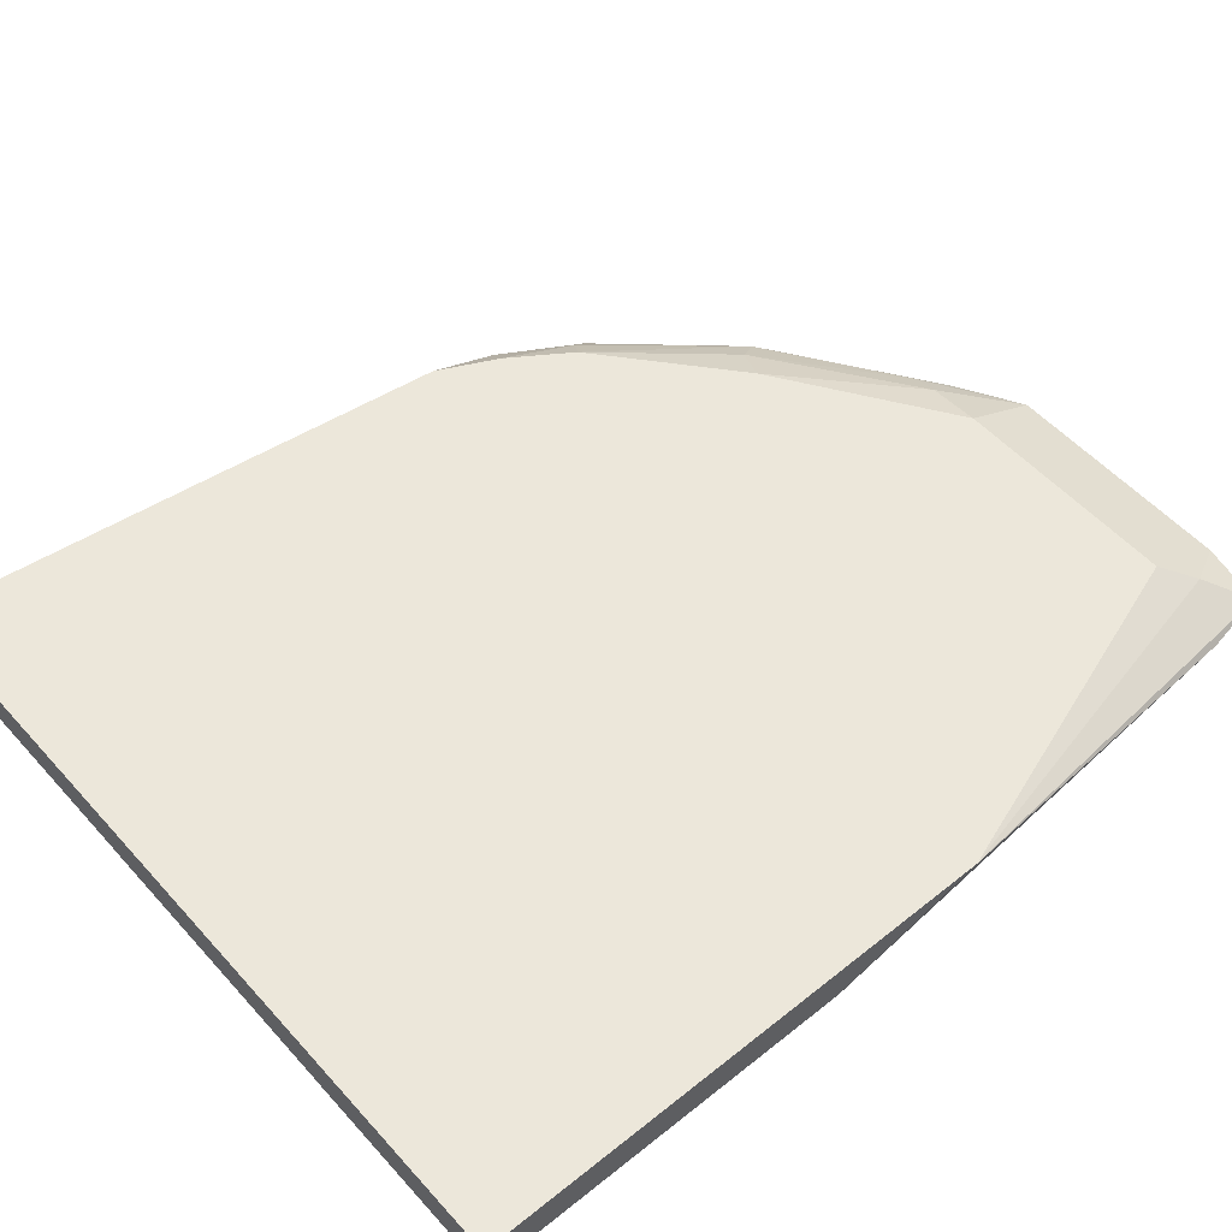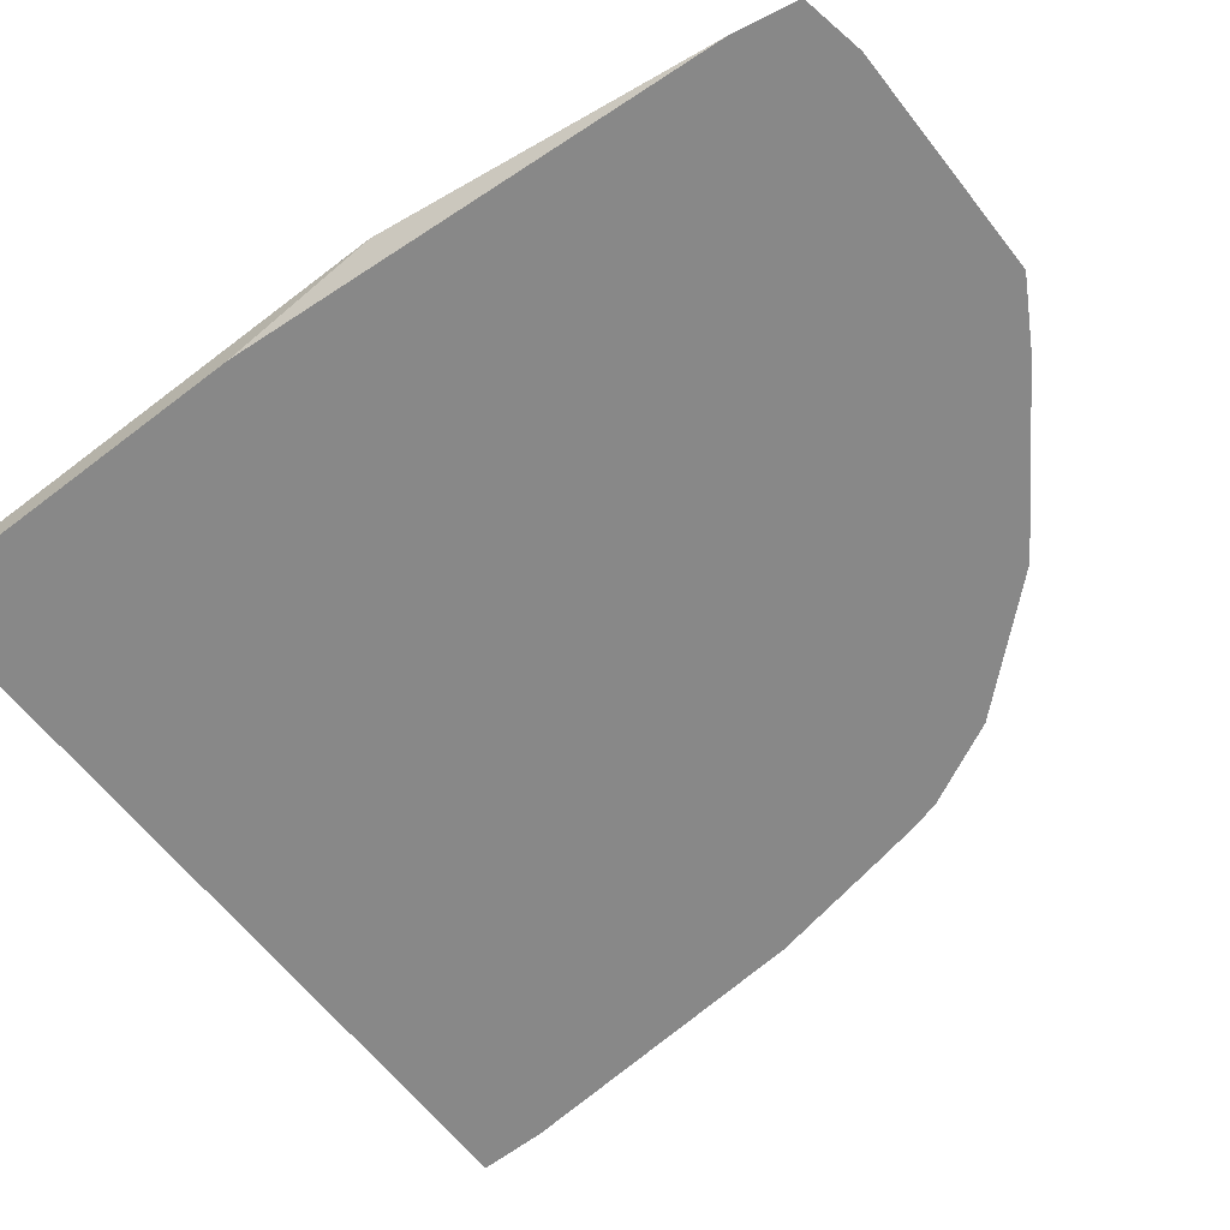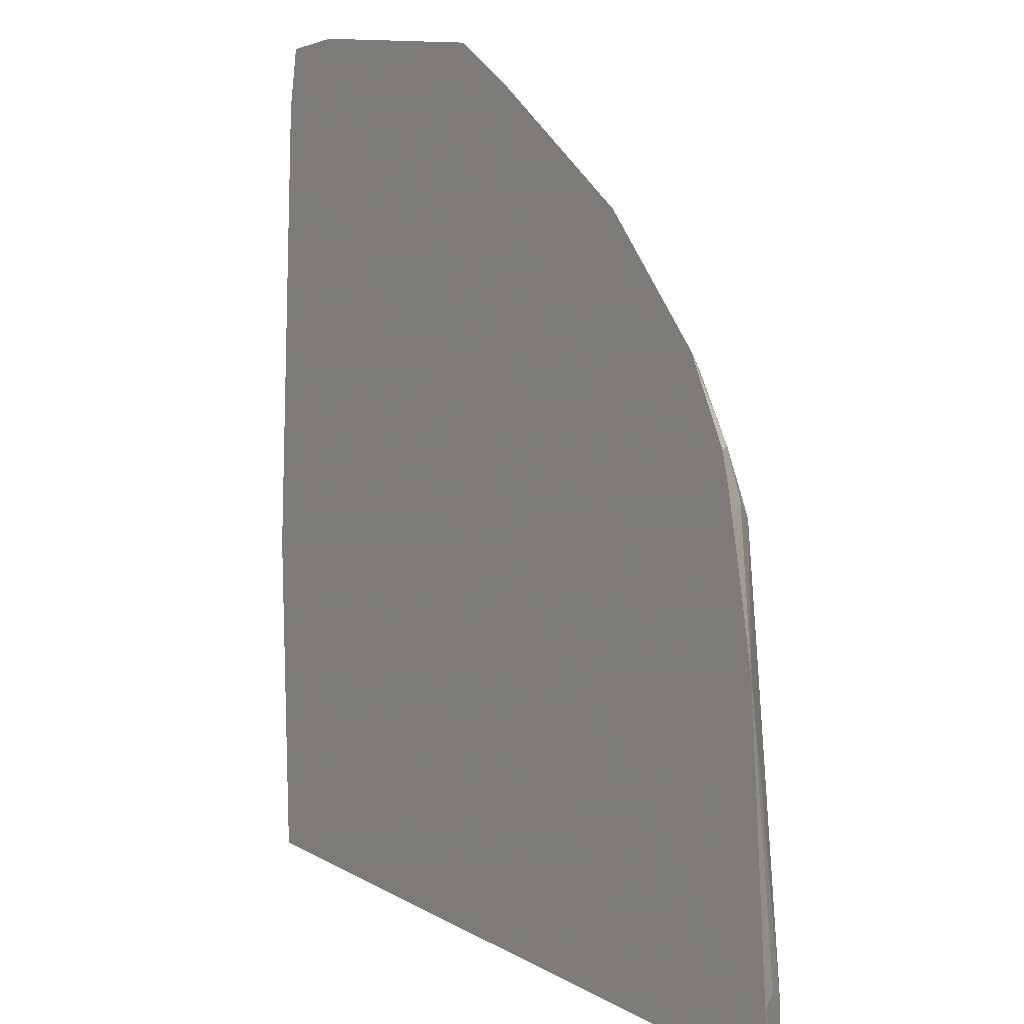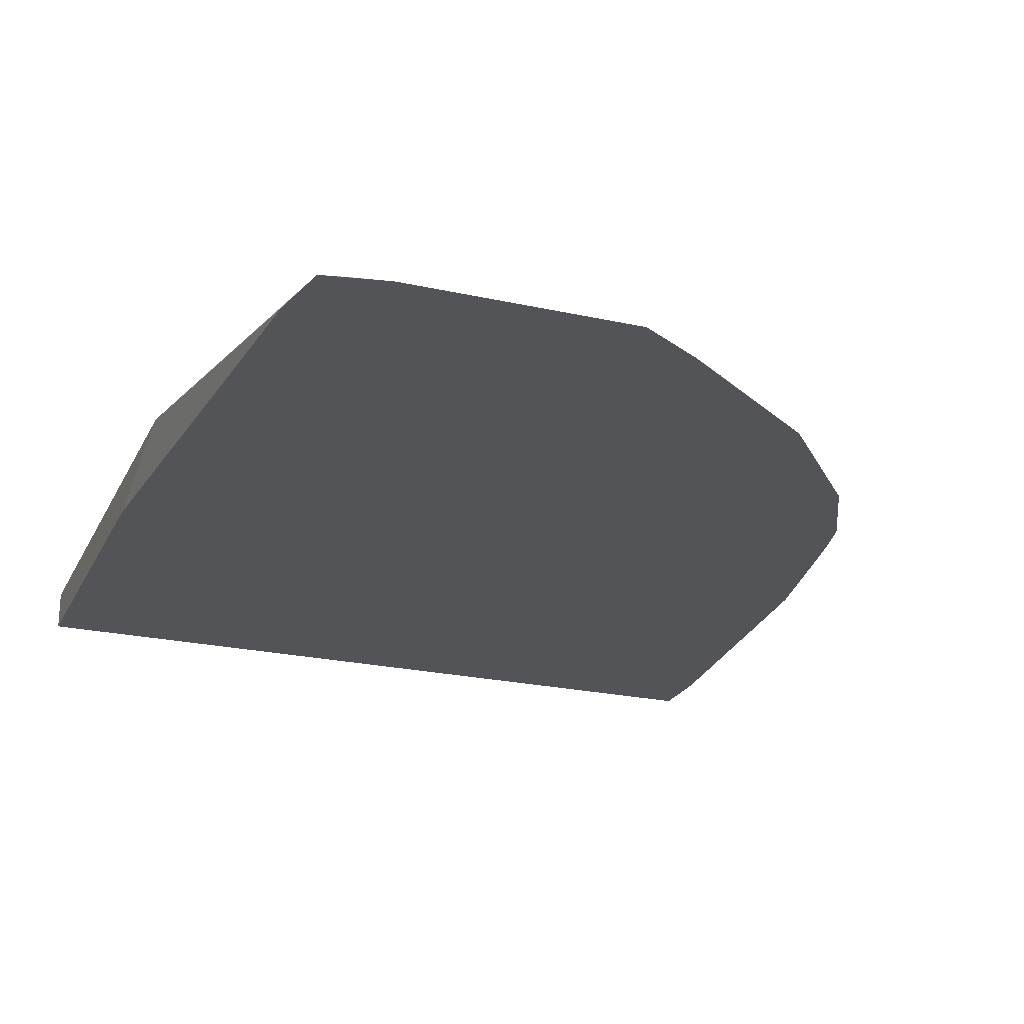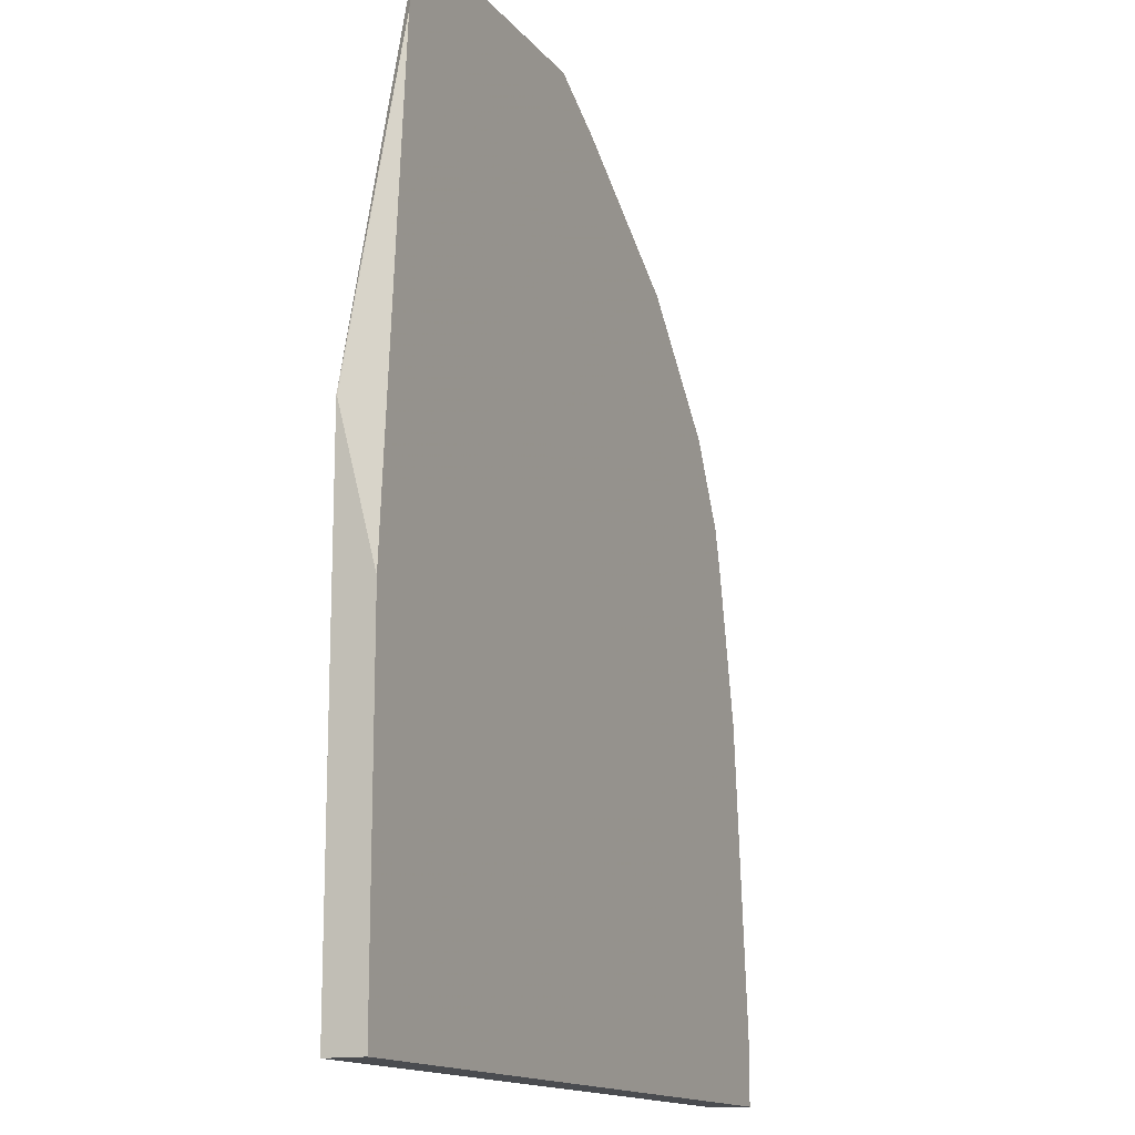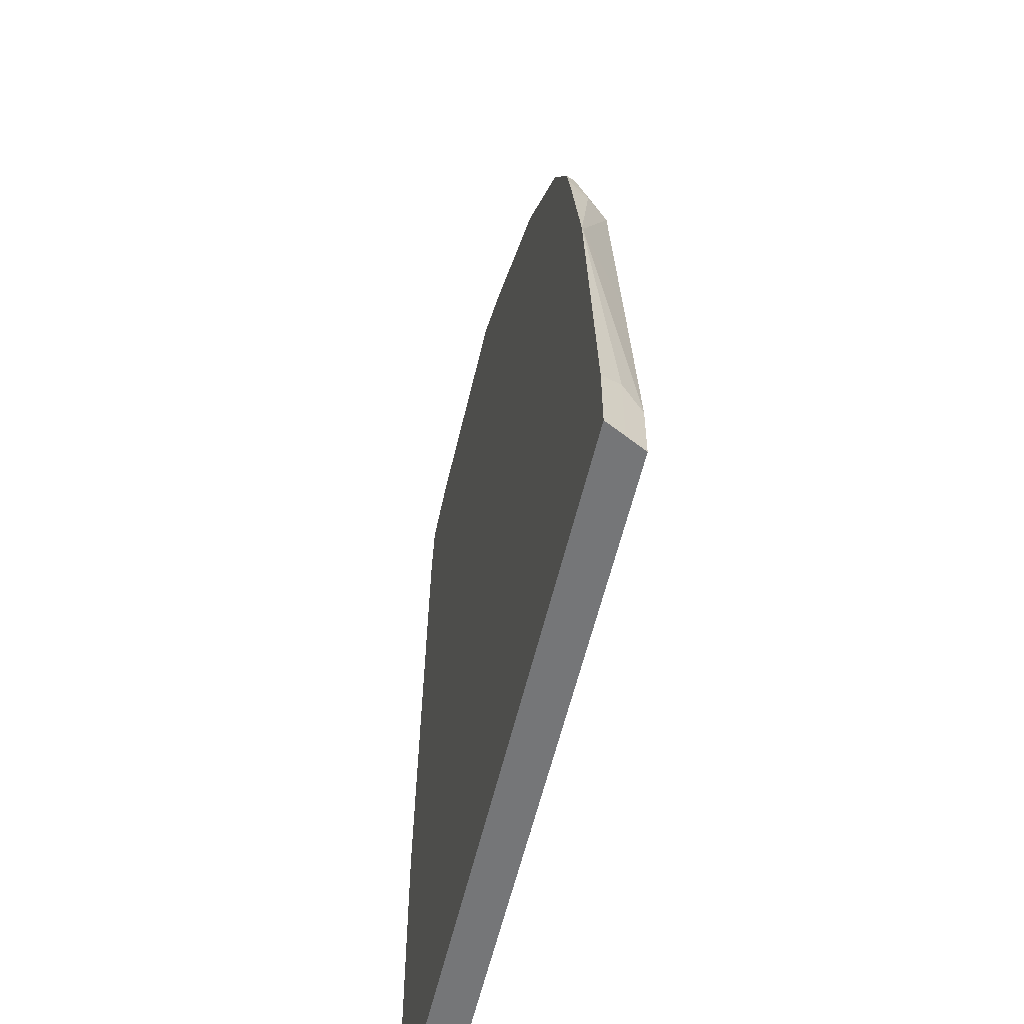
<metadata>
{"format":"obj","ext":"obj","renderer":"f3d","projection":"perspective","resolution":1024,"background":"white","views":[{"elev":53.1,"azim":-130.6,"up":"+Y"},{"elev":-62.7,"azim":-52.1,"up":"+Y"},{"elev":12.7,"azim":50.9,"up":"+Z"},{"elev":-23.1,"azim":-20.8,"up":"+Y"},{"elev":-14.7,"azim":-65.3,"up":"+Z"},{"elev":-56.8,"azim":77.0,"up":"+Z"}]}
</metadata>
<code>
v 0.03816 -0.1719 0.4406
v 0.03816 -0.1722 0.44
v 0.05043 -0.1852 0.5557
v 0.05447 -0.1852 0.5769
v 0.06697 -0.177 0.5644
v 0.07654 -0.1722 0.5548
v 0.05909 -0.1719 0.4611
v 0.03816 -0.1719 0.2671
v 0.03816 -0.1852 0.3896
v 0.07563 -0.1852 0.5809
v 0.07654 -0.1786 0.5676
v 0.1531 -0.1786 0.5676
v 0.1531 -0.1722 0.5548
v 0.1539 -0.1719 0.4968
v 0.1347 -0.1719 0.4966
v 0.07654 -0.1719 0.4777
v 0.2964 -0.1719 0.2671
v 0.03816 -0.1852 0.2671
v 0.1531 -0.1852 0.5809
v 0.1722 -0.177 0.5572
v 0.2104 -0.1722 0.5165
v 0.2538 -0.1719 0.4794
v 0.2296 -0.1719 0.4929
v 0.2113 -0.1719 0.4968
v 0.2997 -0.1786 0.2671
v 0.2964 -0.1719 0.2867
v 0.303 -0.1852 0.2671
v 0.1747 -0.1852 0.5683
v 0.1817 -0.1817 0.5596
v 0.2232 -0.1786 0.5229
v 0.2614 -0.1786 0.4846
v 0.2675 -0.1719 0.4593
v 0.2285 -0.1852 0.5316
v 0.3023 -0.1837 0.2671
v 0.2997 -0.1786 0.2933
v 0.2868 -0.1719 0.3637
v 0.2933 -0.1849 0.3954
v 0.2935 -0.1852 0.3957
v 0.303 -0.1852 0.29
v 0.2648 -0.1852 0.4913
v 0.2774 -0.1817 0.4639
v 0.2772 -0.1719 0.4397
v 0.2839 -0.1852 0.443
v 0.2806 -0.1786 0.4464
v 0.2791 -0.1852 0.463
v 0.2814 -0.1852 0.4543
f 17 35 25
f 19 28 29
f 19 29 20
f 22 31 32
f 20 30 21
f 21 30 22
f 22 30 33
f 20 29 30
f 17 26 35
f 12 19 20
f 13 22 23
f 13 21 22
f 13 20 21
f 12 20 13
f 10 12 11
f 10 19 12
f 8 27 18
f 22 33 31
f 8 34 27
f 13 23 24
f 25 35 34
f 34 35 39
f 26 37 38
f 8 25 34
f 43 44 46
f 41 44 42
f 41 46 44
f 41 45 46
f 40 45 41
f 38 44 43
f 38 42 44
f 37 42 38
f 36 42 37
f 35 38 39
f 32 41 42
f 31 33 40
f 31 41 32
f 31 40 41
f 29 33 30
f 28 33 29
f 27 34 39
f 26 38 35
f 26 36 37
f 8 17 25
f 3 38 43
f 6 15 16
f 1 18 9
f 1 8 18
f 1 17 8
f 1 26 17
f 1 36 26
f 1 42 36
f 1 32 42
f 1 22 32
f 1 23 22
f 1 24 23
f 1 14 24
f 1 16 15
f 1 7 16
f 1 6 7
f 1 5 6
f 1 4 5
f 1 3 4
f 1 2 3
f 6 16 7
f 1 9 2
f 2 9 3
f 1 15 14
f 3 18 27
f 3 9 18
f 6 24 14
f 6 13 24
f 5 13 6
f 5 12 13
f 6 14 15
f 5 10 11
f 4 10 5
f 3 10 4
f 5 11 12
f 3 28 19
f 3 33 28
f 3 40 33
f 3 45 40
f 3 46 45
f 3 43 46
f 3 39 38
f 3 19 10
f 3 27 39

</code>
